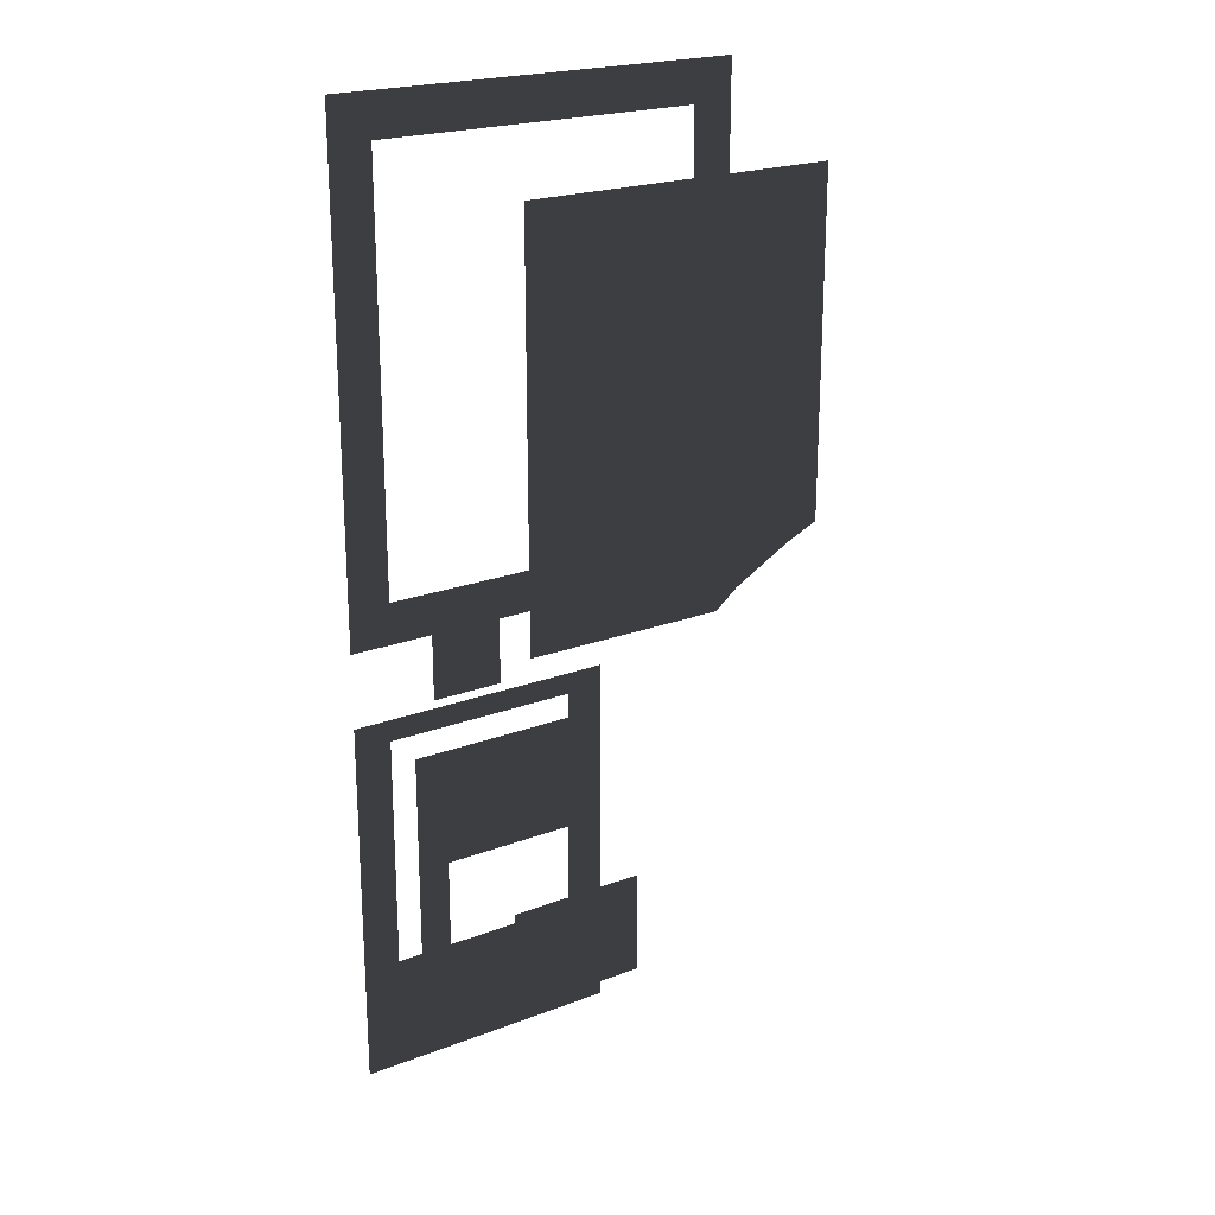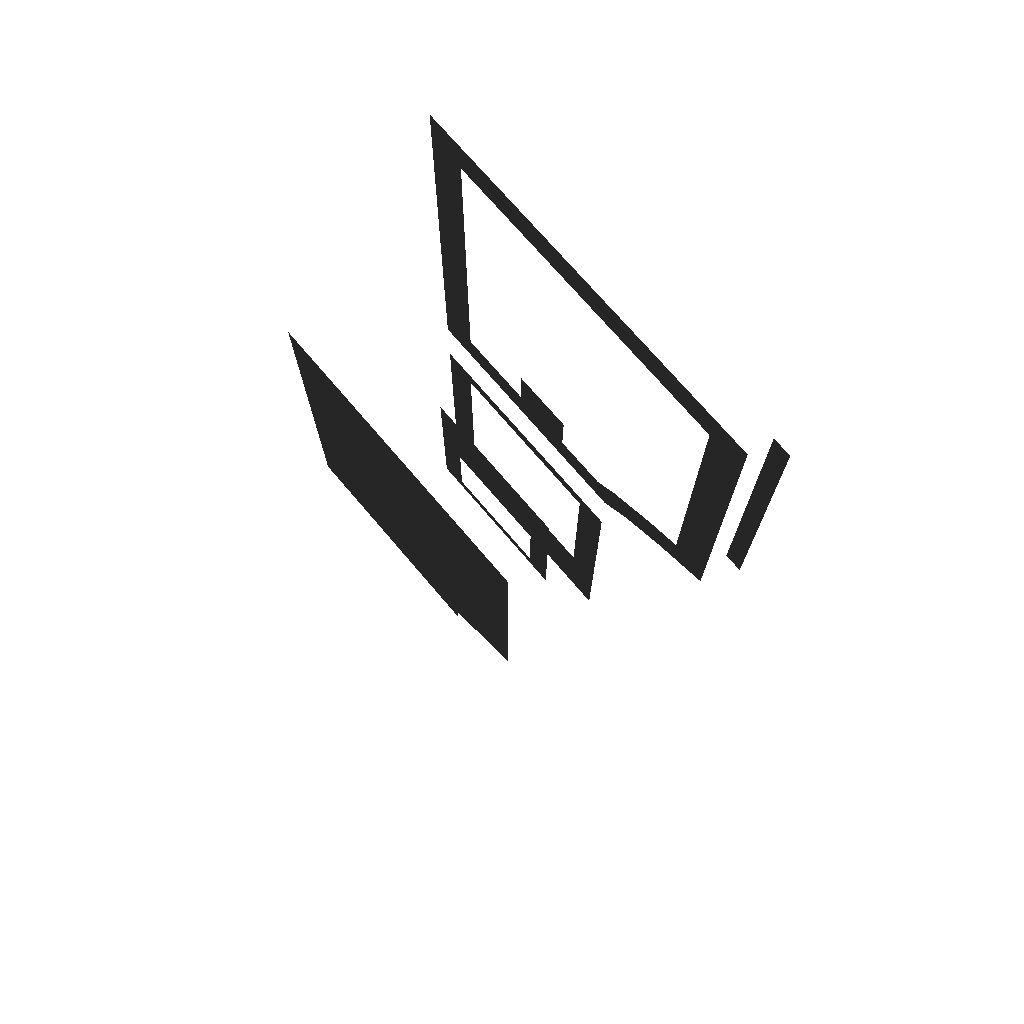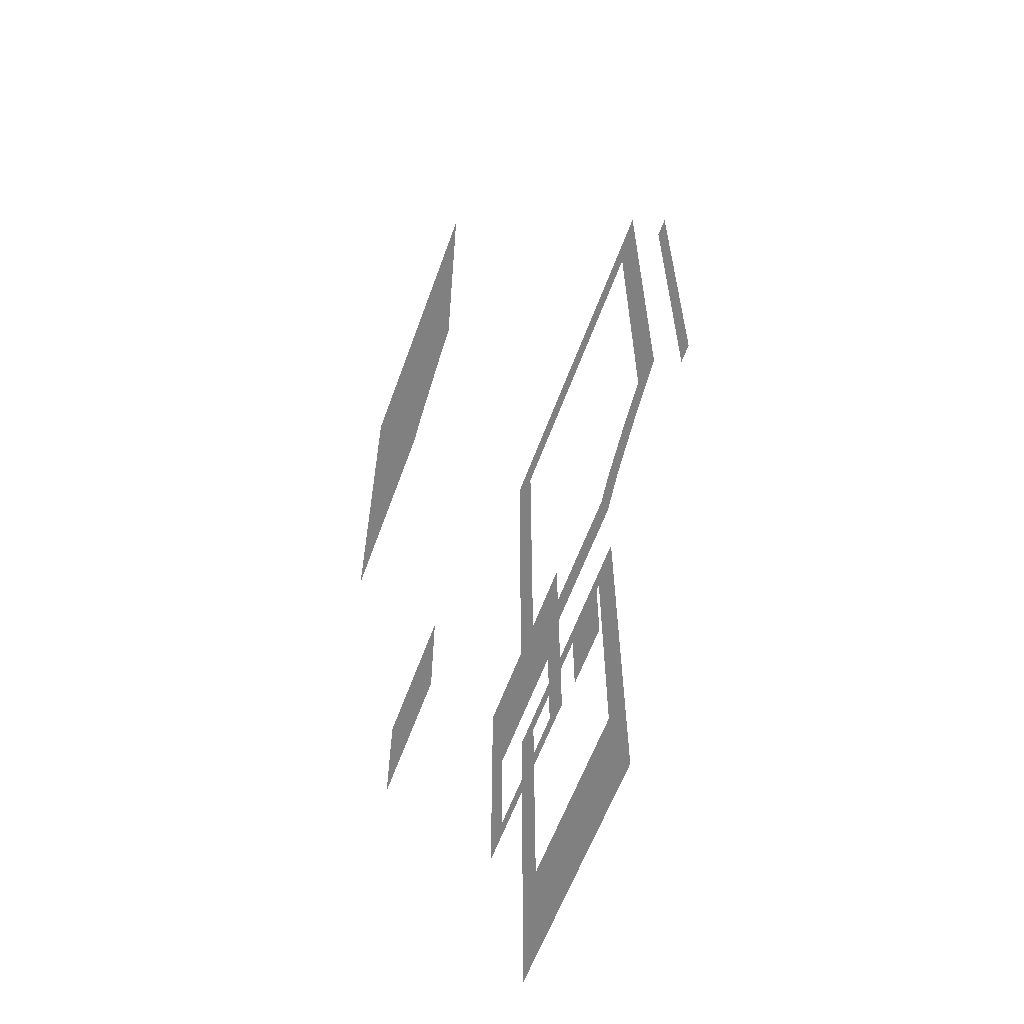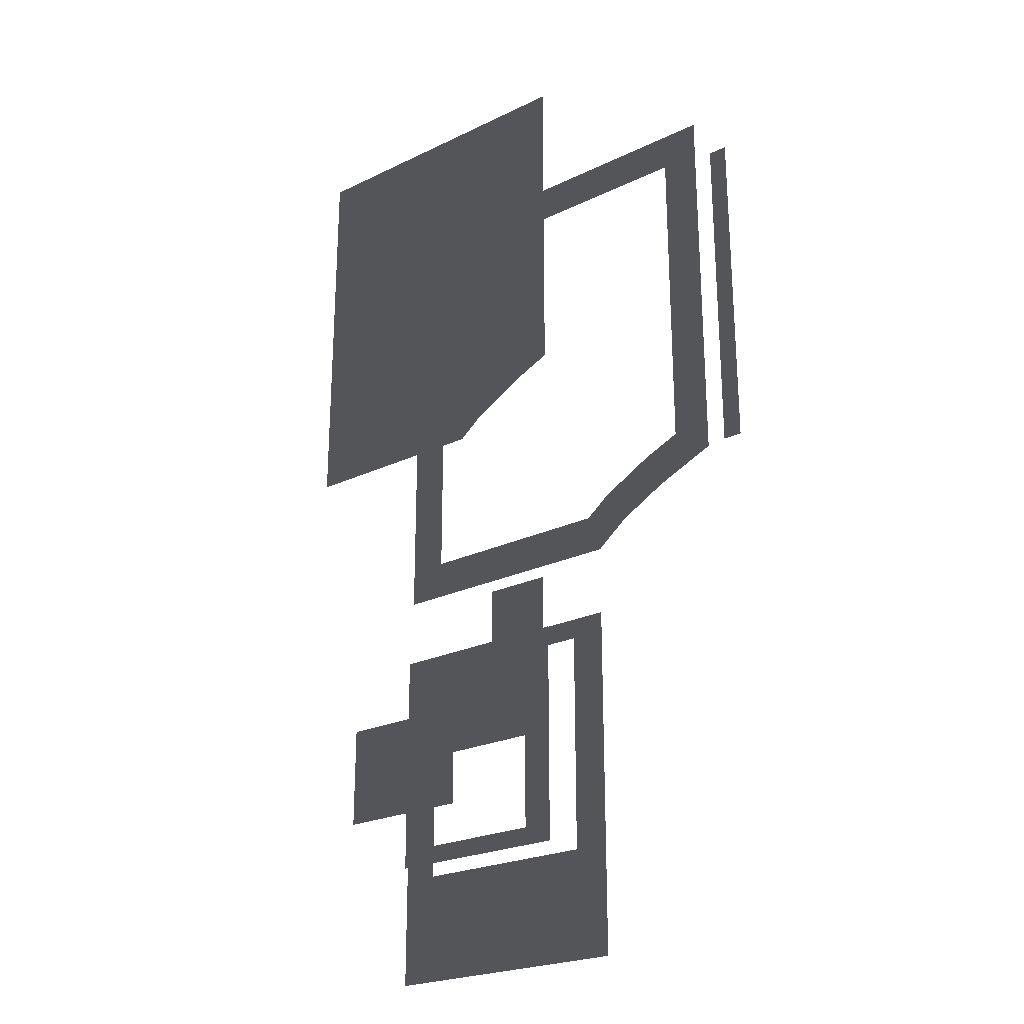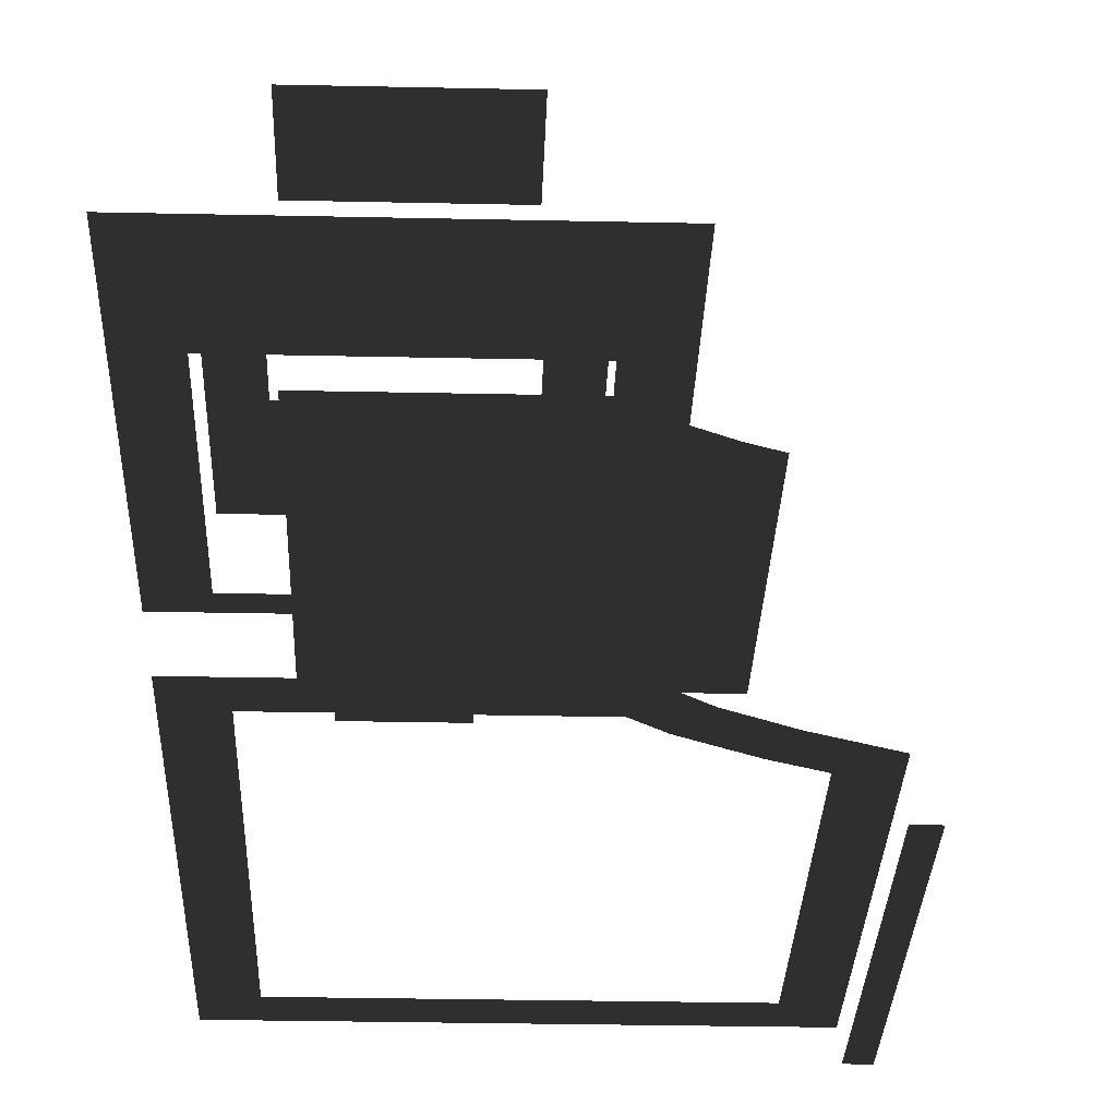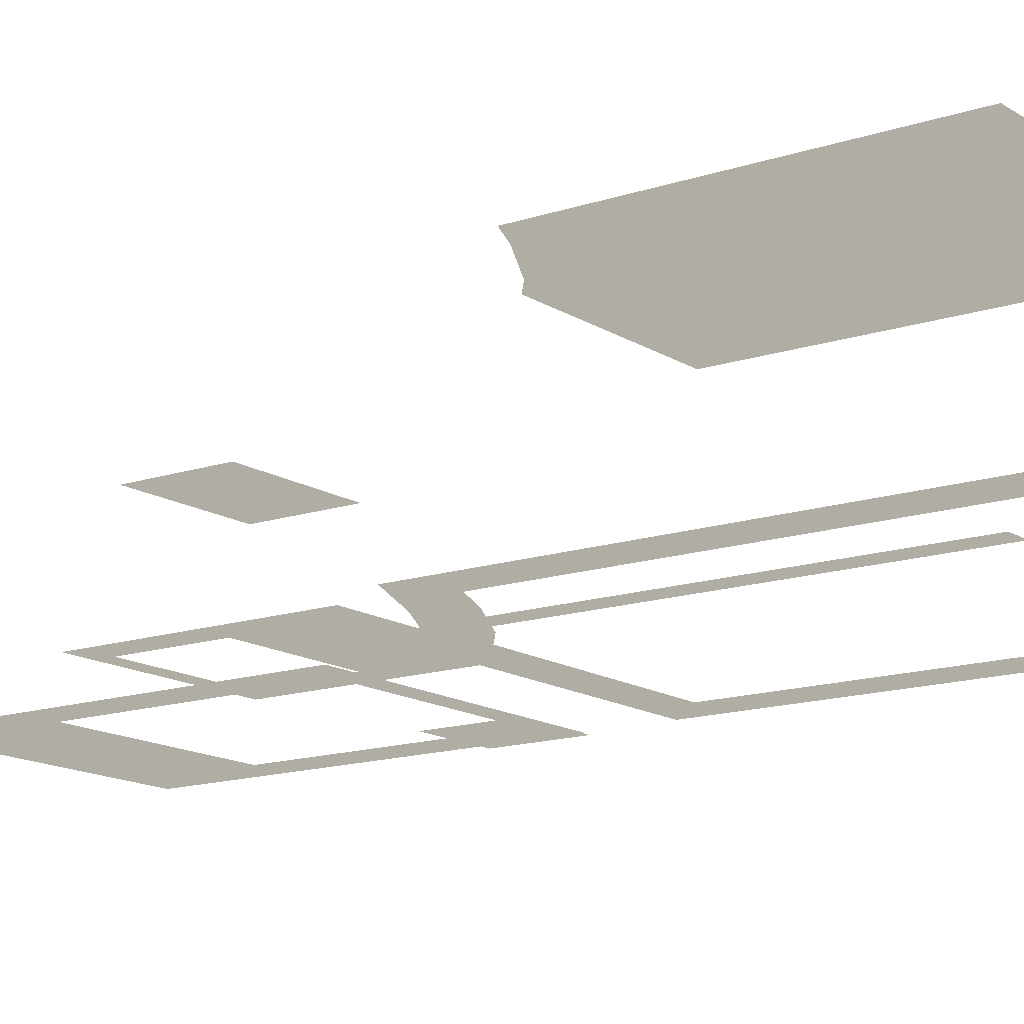
<metadata>
{"format":"obj","ext":"obj","renderer":"f3d","projection":"perspective","resolution":1024,"background":"white","views":[{"elev":21.7,"azim":-33.9,"up":"+Y"},{"elev":73.2,"azim":49.6,"up":"+Y"},{"elev":-60.2,"azim":70.1,"up":"+Y"},{"elev":-24.2,"azim":38.2,"up":"+Y"},{"elev":-28.5,"azim":-1.9,"up":"+Z"},{"elev":-14.5,"azim":126.3,"up":"+Z"}]}
</metadata>
<code>
v -0.7216 0.7216 0.4632
v -0.7216 -1.118 0.4632
v 0.201 -1.118 0.4632
v 0.3068 -1.032 0.4632
v 0.5763 -0.8824 0.4632
v 0.7216 -0.8184 0.4632
v 0.7216 0.7216 0.4632
v -0.6706 -2.41 0.2242
v -0.6706 -2.888 0.2242
v -0.03013 -2.41 0.2242
v -0.03013 -2.888 0.2242
v -0.6706 -2.41 -0.3416
v -0.8215 -1.856 -0.3416
v -0.6706 -2.888 -0.3416
v -0.8215 -2.978 -0.3416
v -0.03013 -2.888 -0.3416
v 0.1207 -2.978 -0.3416
v -0.03013 -2.41 -0.3416
v 0.1207 -1.856 -0.3416
v -0.8215 -1.856 -0.5654
v -1 -1.752 -0.5654
v -0.8215 -2.978 -0.5654
v -1 -3.528 -0.5654
v 0.1207 -2.978 -0.5654
v 0.2992 -3.528 -0.5654
v 0.1207 -1.856 -0.5654
v 0.2992 -1.752 -0.5654
v 0.3513 -1.098 -0.5654
v 0.463 -1.264 -0.5654
v 0.6116 -0.9535 -0.5654
v 0.7003 -1.132 -0.5654
v 0.2992 -1.396 -0.5654
v 0.229 -1.197 -0.5654
v -1 -1.396 -0.5654
v -0.8009 -1.197 -0.5654
v -1 1 -0.5654
v -0.8009 0.8009 -0.5654
v 0.8009 -0.8701 -0.5654
v 1 -1 -0.5654
v 0.8009 0.8009 -0.5654
v 1 1 -0.5654
v -0.527 -1.774 -0.6862
v -0.1738 -1.774 -0.6862
v -0.527 -1.396 -0.6862
v -0.1738 -1.396 -0.6862
v 1 -0.896 -0.7266
v 1.099 -0.896 -0.7266
v 1 0.896 -0.7266
v 1.099 0.896 -0.7266
g Building_2parts_33572_645
f 1 3 2
f 1 4 3
f 1 5 4
f 1 6 5
f 6 1 7
f 8 10 9
f 9 10 11
f 12 14 13
f 13 14 15
f 14 16 15
f 15 16 17
f 16 18 17
f 17 18 19
f 18 12 19
f 19 12 13
f 20 22 21
f 21 22 23
f 22 24 23
f 23 24 25
f 24 26 25
f 25 26 27
f 26 20 27
f 27 20 21
f 28 30 29
f 29 30 31
f 32 28 29
f 33 28 32
f 34 33 32
f 35 33 34
f 36 35 34
f 37 35 36
f 30 38 31
f 31 38 39
f 38 40 39
f 39 40 41
f 40 37 41
f 41 37 36
f 42 44 43
f 43 44 45
f 46 48 47
f 47 48 49

</code>
